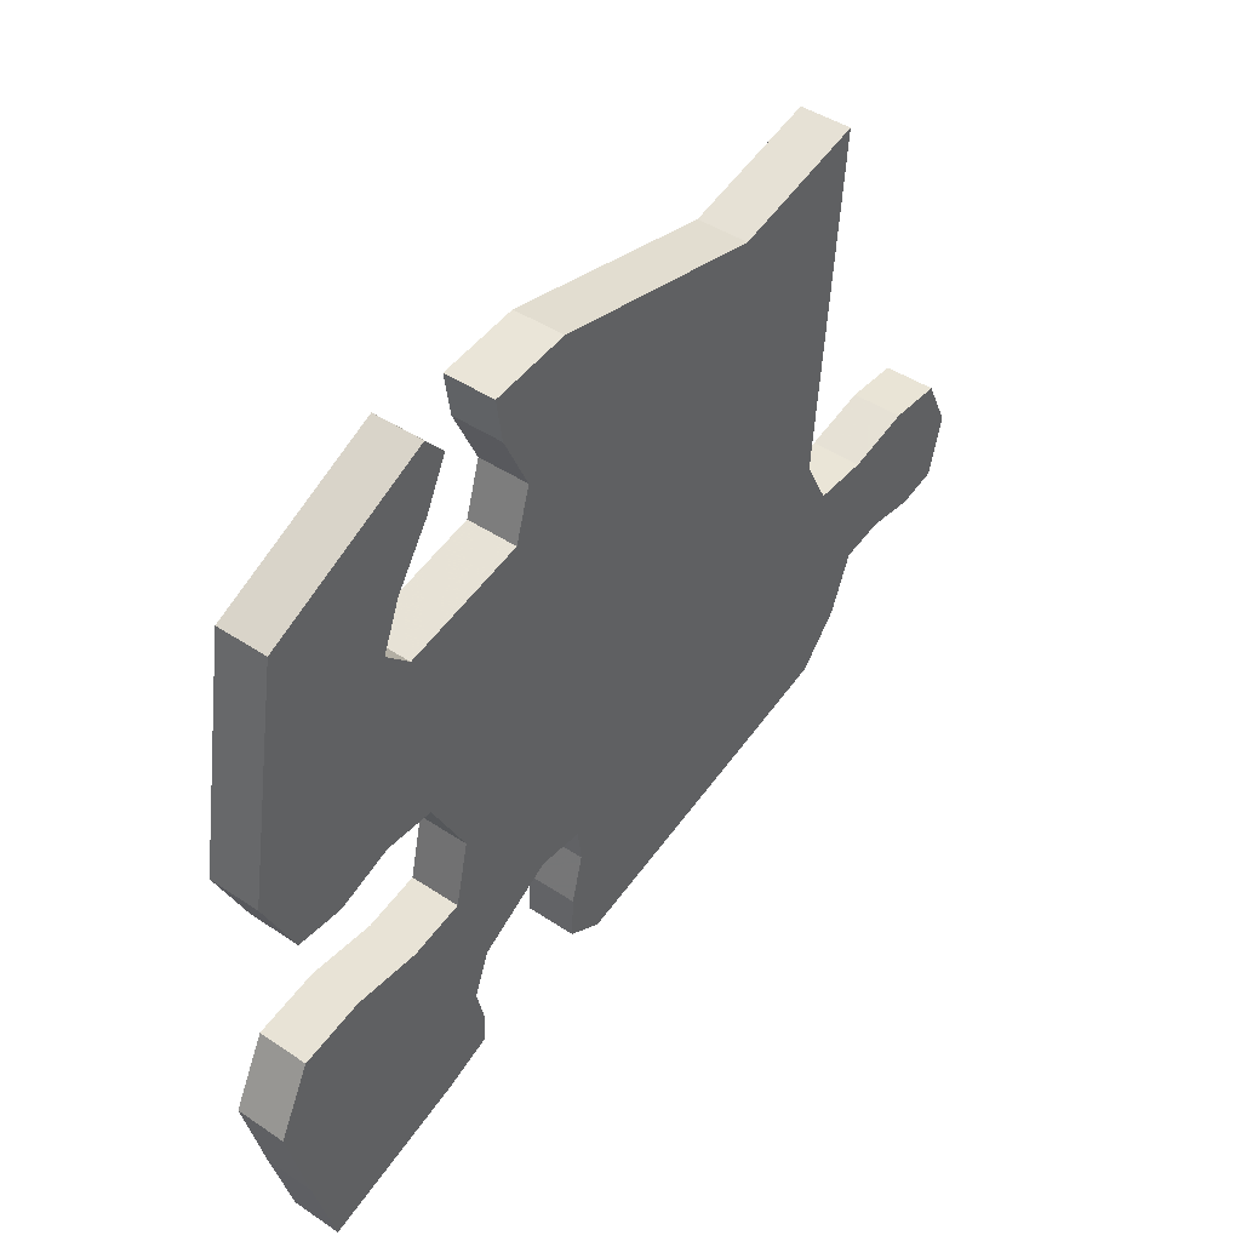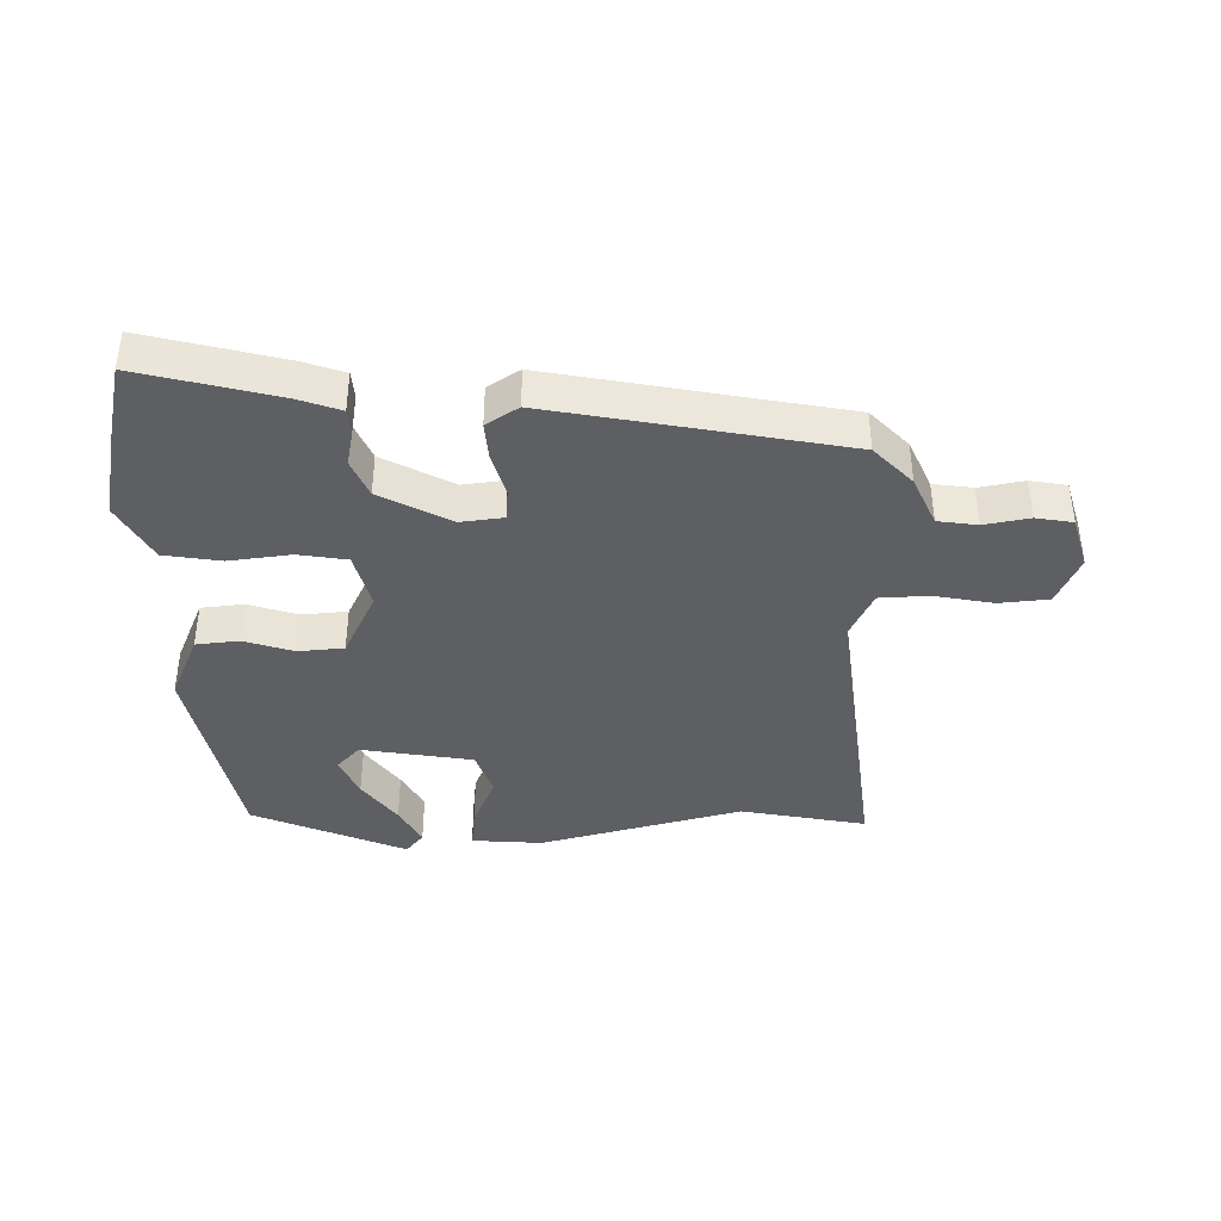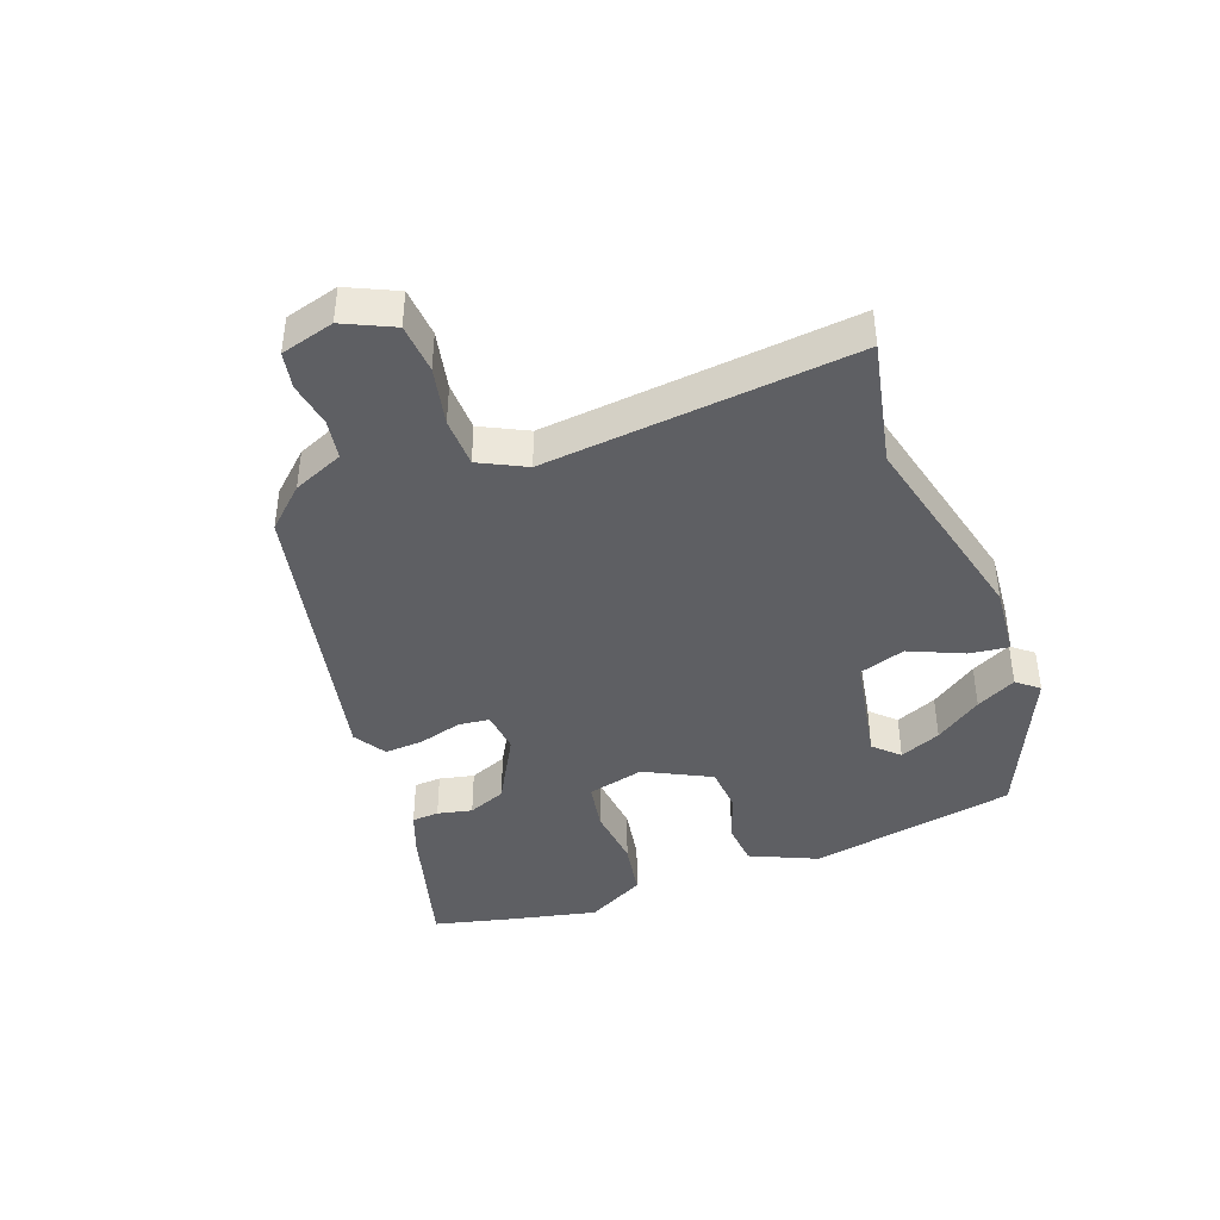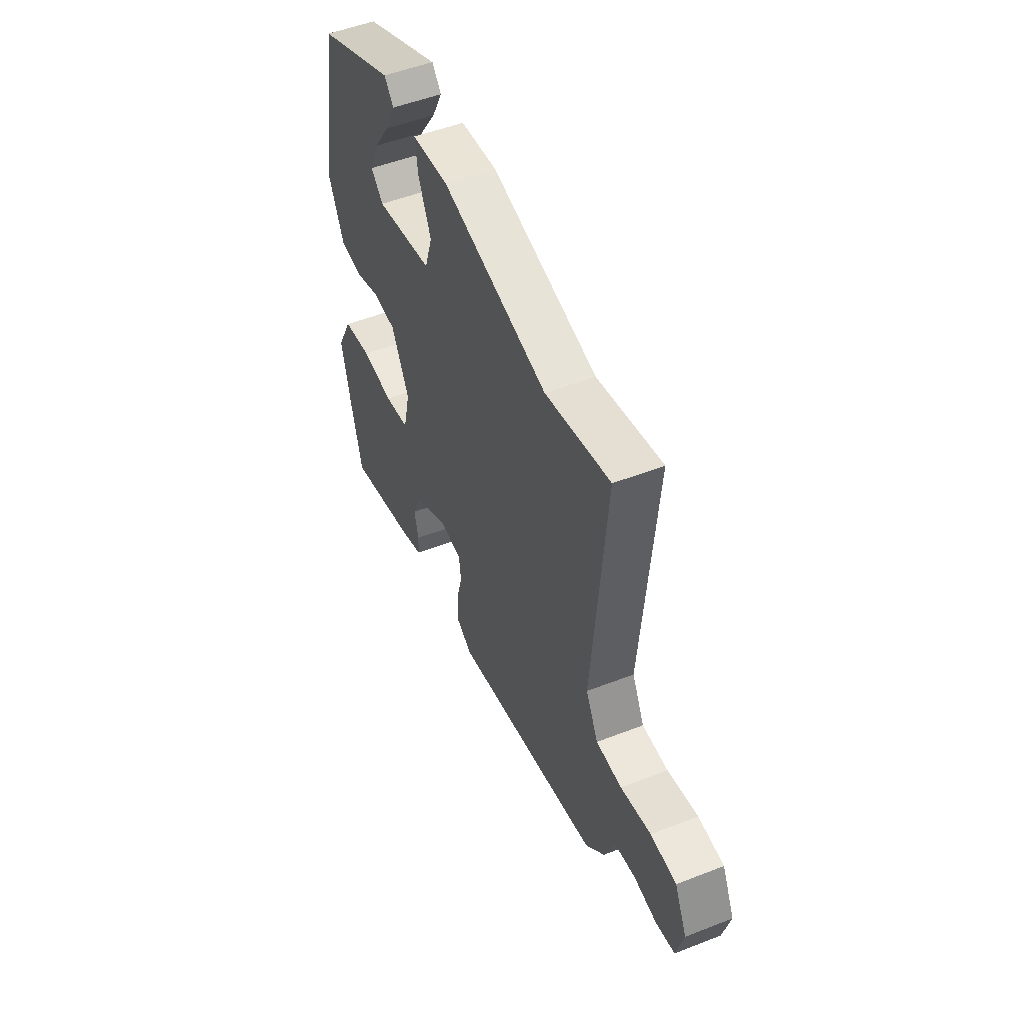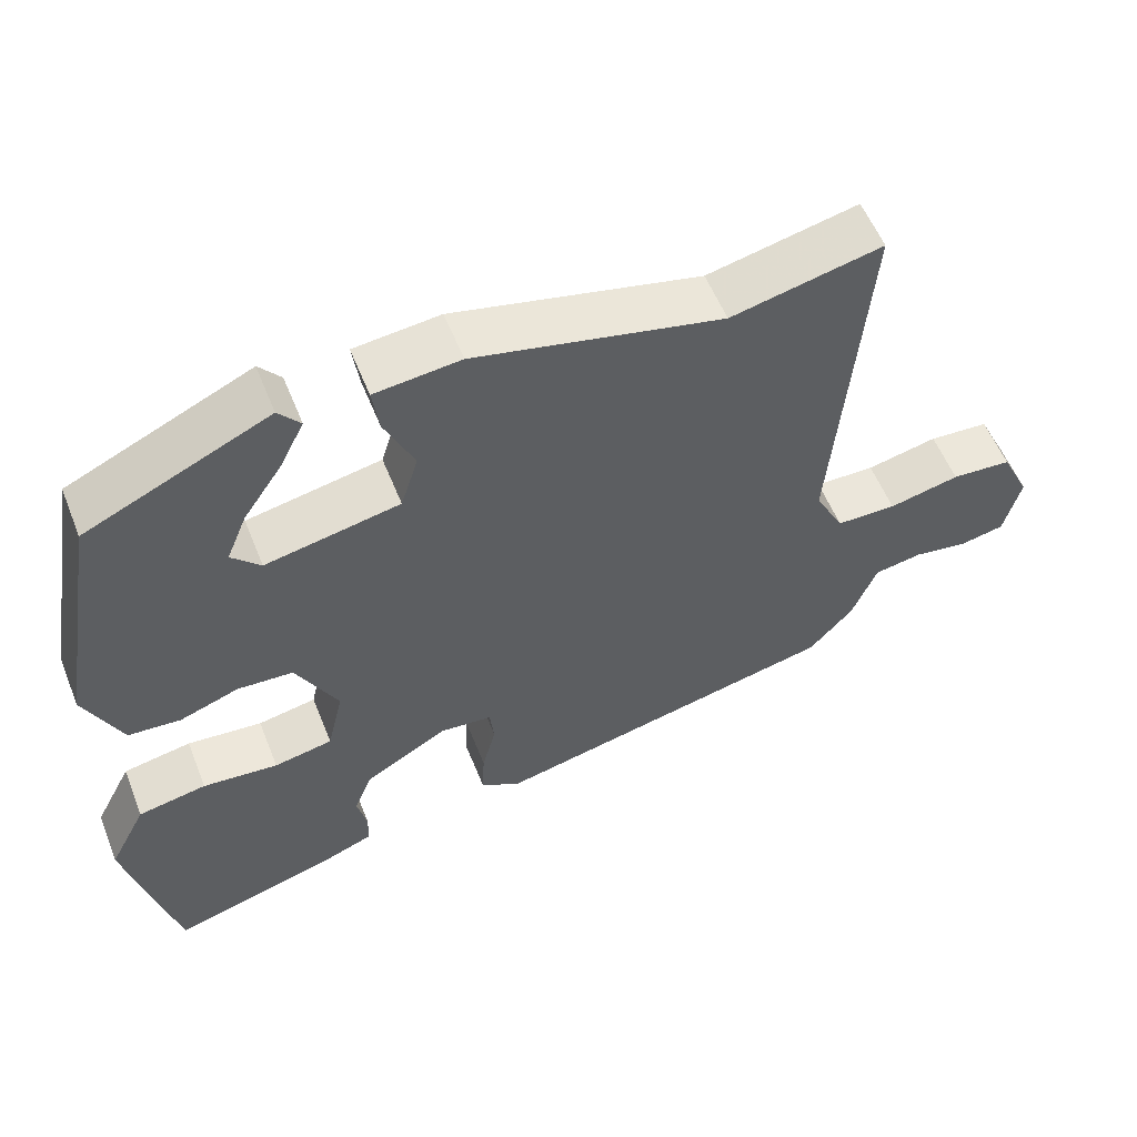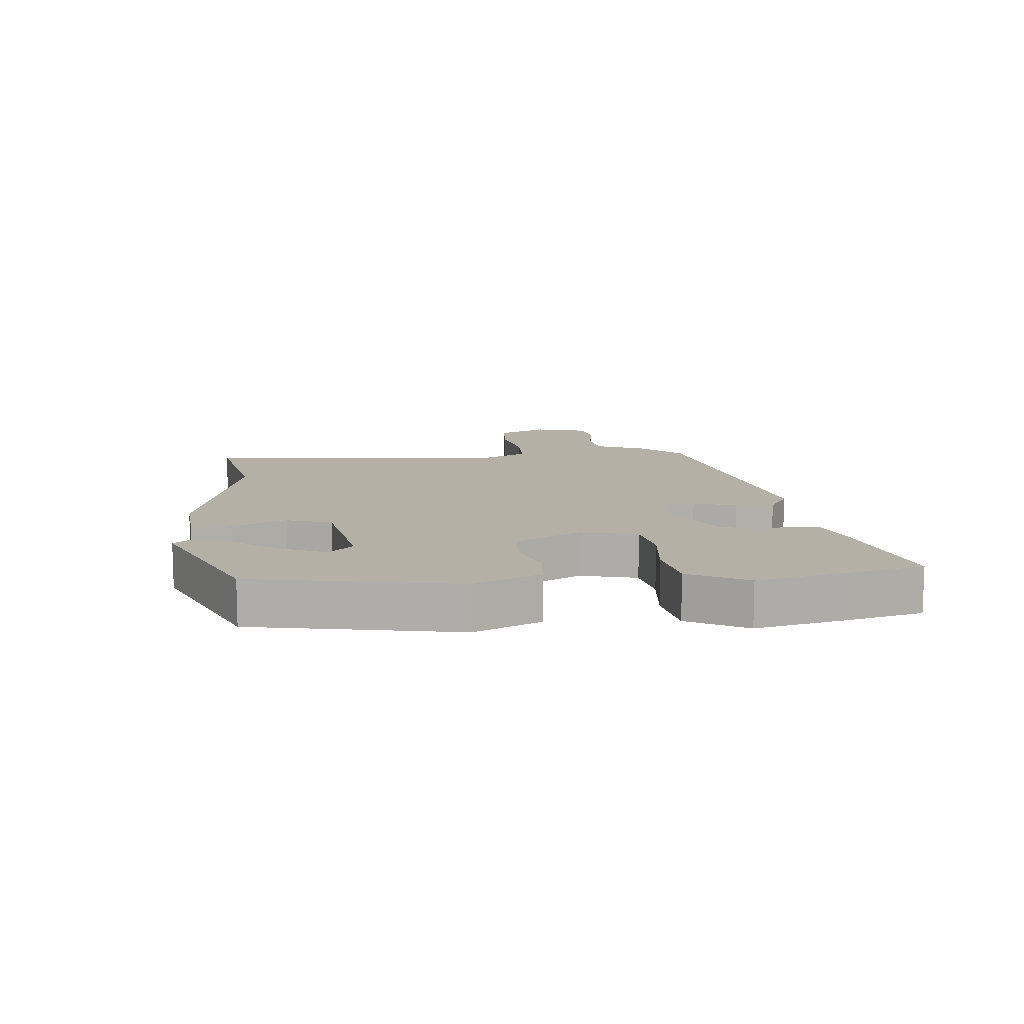
<metadata>
{"format":"obj","ext":"obj","renderer":"f3d","projection":"perspective","resolution":1024,"background":"white","views":[{"elev":44.6,"azim":127.8,"up":"+Z"},{"elev":-39.9,"azim":-177.2,"up":"+Y"},{"elev":-41.6,"azim":-68.8,"up":"+Y"},{"elev":51.3,"azim":-113.0,"up":"+Z"},{"elev":56.0,"azim":158.4,"up":"+Z"},{"elev":11.7,"azim":85.3,"up":"+Y"}]}
</metadata>
<code>
v -0.488 0.07 -0.369
v -0.546 0.07 -0.305
v -0.579 0.07 -0.224
v -0.642 0.07 -0.213
v -0.714 0.07 -0.224
v -0.772 0.07 -0.212
v -0.794 0.07 -0.127
v -0.756 0.07 -0.049
v -0.677 0.07 -0.044
v -0.584 0.07 -0.065
v -0.505 0.07 -0.064
v -0.467 0.07 0.009
v -0.509 0.07 0.502
v -0.31 0.07 0.457
v 0.016 0.07 0.531
v 0.129 0.07 0.519
v 0.12 0.07 0.456
v 0.081 0.07 0.371
v 0.104 0.07 0.297
v 0.281 0.07 0.262
v 0.319 0.07 0.3
v 0.292 0.07 0.366
v 0.241 0.07 0.441
v 0.209 0.07 0.505
v 0.238 0.07 0.539
v 0.479 0.07 0.428
v 0.536 0.07 0.098
v 0.487 0.07 -0.007
v 0.418 0.07 -0.012
v 0.34 0.07 0.016
v 0.267 0.07 0.012
v 0.212 0.07 -0.092
v 0.233 0.07 -0.183
v 0.31 0.07 -0.198
v 0.409 0.07 -0.189
v 0.499 0.07 -0.206
v 0.548 0.07 -0.301
v 0.516 0.07 -0.437
v 0.483 0.07 -0.565
v 0.266 0.07 -0.502
v 0.199 0.07 -0.476
v 0.197 0.07 -0.433
v 0.21 0.07 -0.378
v 0.186 0.07 -0.317
v 0.076 0.07 -0.254
v 0.008 0.07 -0.26
v 0.002 0.07 -0.31
v 0.02 0.07 -0.379
v 0.023 0.07 -0.441
v -0.029 0.07 -0.472
v -0.488 0 -0.369
v -0.546 0 -0.305
v -0.579 0 -0.224
v -0.642 0 -0.213
v -0.714 0 -0.224
v -0.772 0 -0.212
v -0.794 0 -0.127
v -0.756 0 -0.049
v -0.677 0 -0.044
v -0.584 0 -0.065
v -0.505 0 -0.064
v -0.467 0 0.009
v -0.509 0 0.502
v -0.31 0 0.457
v 0.016 0 0.531
v 0.129 0 0.519
v 0.12 0 0.456
v 0.081 0 0.371
v 0.104 0 0.297
v 0.281 0 0.262
v 0.319 0 0.3
v 0.292 0 0.366
v 0.241 0 0.441
v 0.209 0 0.505
v 0.238 0 0.539
v 0.479 0 0.428
v 0.536 0 0.098
v 0.487 0 -0.007
v 0.418 0 -0.012
v 0.34 0 0.016
v 0.267 0 0.012
v 0.212 0 -0.092
v 0.233 0 -0.183
v 0.31 0 -0.198
v 0.409 0 -0.189
v 0.499 0 -0.206
v 0.548 0 -0.301
v 0.516 0 -0.437
v 0.483 0 -0.565
v 0.266 0 -0.502
v 0.199 0 -0.476
v 0.197 0 -0.433
v 0.21 0 -0.378
v 0.186 0 -0.317
v 0.076 0 -0.254
v 0.008 0 -0.26
v 0.002 0 -0.31
v 0.02 0 -0.379
v 0.023 0 -0.441
v -0.029 0 -0.472
f 1 2 3
f 50 1 3
f 49 50 3
f 48 49 3
f 47 48 3
f 46 47 3 4
f 45 46 4
f 41 42 43
f 40 41 43
f 39 40 43
f 38 39 43
f 37 38 43
f 36 37 43
f 35 36 43
f 34 35 43
f 33 34 43 44
f 32 33 44 45
f 28 29 30
f 27 28 30
f 26 27 30
f 26 30 31
f 24 25 26
f 23 24 26
f 22 23 26
f 21 22 26
f 31 32 45
f 26 31 45
f 21 26 45
f 20 21 45
f 16 17 18
f 15 16 18
f 14 15 18
f 14 18 19
f 12 13 14 19
f 19 20 45
f 12 19 45
f 11 12 45
f 8 9 10
f 7 8 10
f 6 7 10
f 5 6 10
f 4 5 10
f 4 10 11 45
f 53 52 51
f 53 51 100
f 53 100 99
f 53 99 98
f 53 98 97
f 54 53 97 96
f 54 96 95
f 93 92 91
f 93 91 90
f 93 90 89
f 93 89 88
f 93 88 87
f 93 87 86
f 93 86 85
f 93 85 84
f 94 93 84 83
f 95 94 83 82
f 80 79 78
f 80 78 77
f 80 77 76
f 81 80 76
f 76 75 74
f 76 74 73
f 76 73 72
f 76 72 71
f 95 82 81
f 95 81 76
f 95 76 71
f 95 71 70
f 68 67 66
f 68 66 65
f 68 65 64
f 69 68 64
f 69 64 63 62
f 95 70 69
f 95 69 62
f 95 62 61
f 60 59 58
f 60 58 57
f 60 57 56
f 60 56 55
f 60 55 54
f 95 61 60 54
f 1 51 52 2
f 2 52 53 3
f 3 53 54 4
f 4 54 55 5
f 5 55 56 6
f 6 56 57 7
f 7 57 58 8
f 8 58 59 9
f 9 59 60 10
f 10 60 61 11
f 11 61 62 12
f 12 62 63 13
f 13 63 64 14
f 14 64 65 15
f 15 65 66 16
f 16 66 67 17
f 17 67 68 18
f 18 68 69 19
f 19 69 70 20
f 20 70 71 21
f 21 71 72 22
f 22 72 73 23
f 23 73 74 24
f 24 74 75 25
f 25 75 76 26
f 26 76 77 27
f 27 77 78 28
f 28 78 79 29
f 29 79 80 30
f 30 80 81 31
f 31 81 82 32
f 32 82 83 33
f 33 83 84 34
f 34 84 85 35
f 35 85 86 36
f 36 86 87 37
f 37 87 88 38
f 38 88 89 39
f 39 89 90 40
f 40 90 91 41
f 41 91 92 42
f 42 92 93 43
f 43 93 94 44
f 44 94 95 45
f 45 95 96 46
f 46 96 97 47
f 47 97 98 48
f 48 98 99 49
f 49 99 100 50
f 50 100 51 1

</code>
